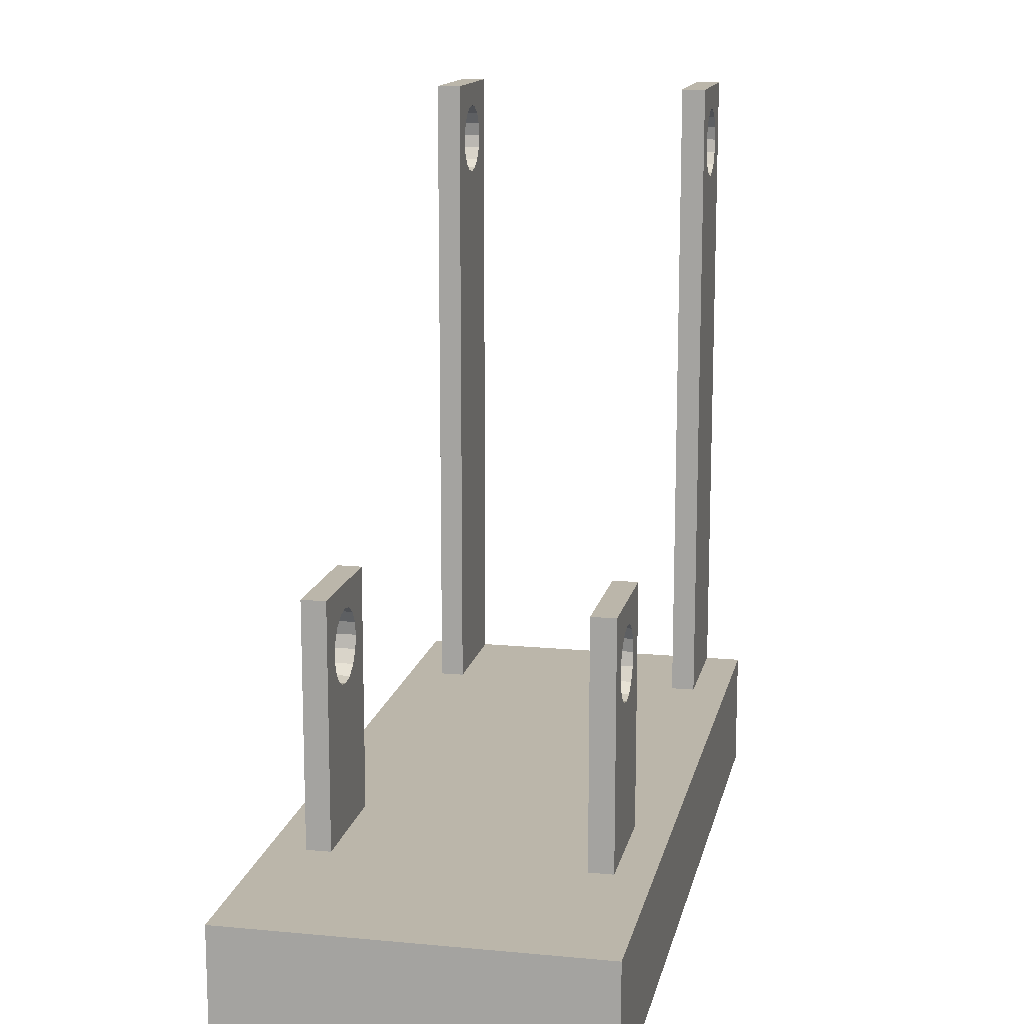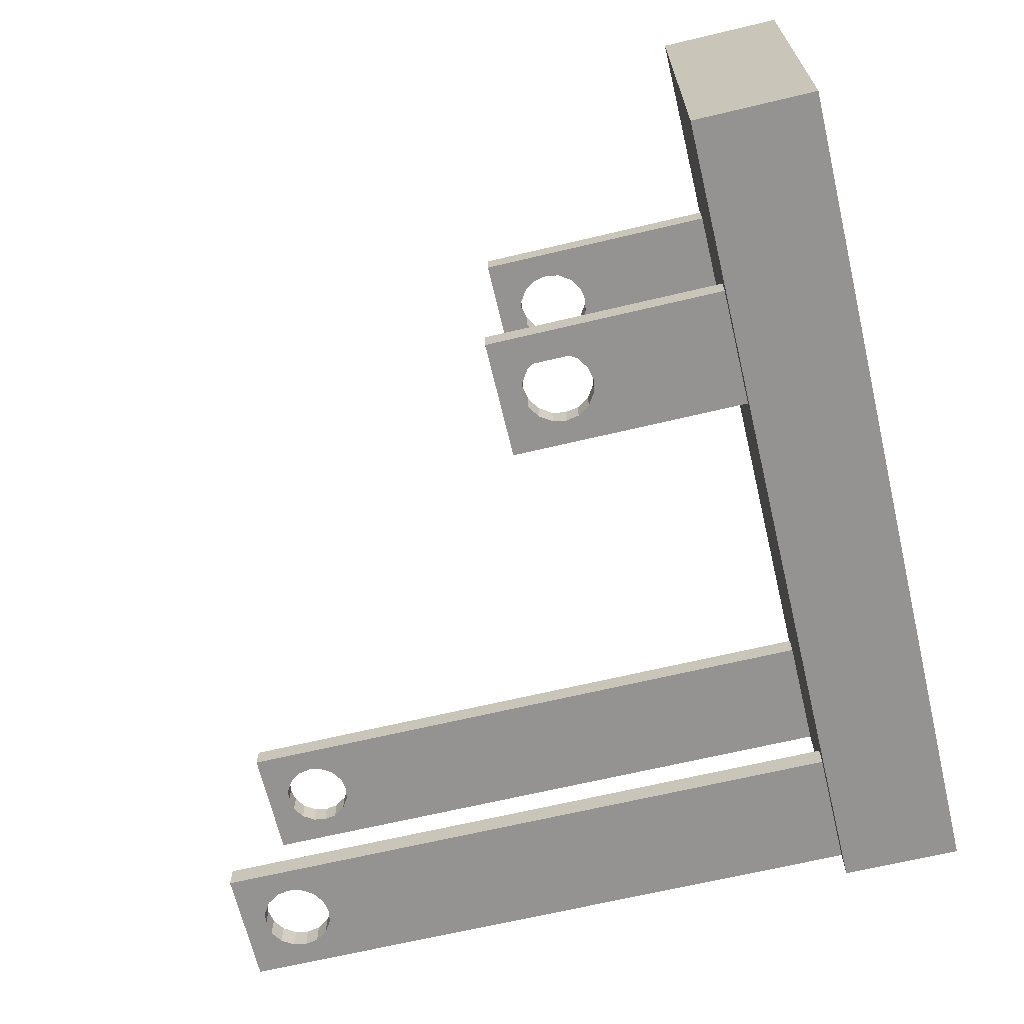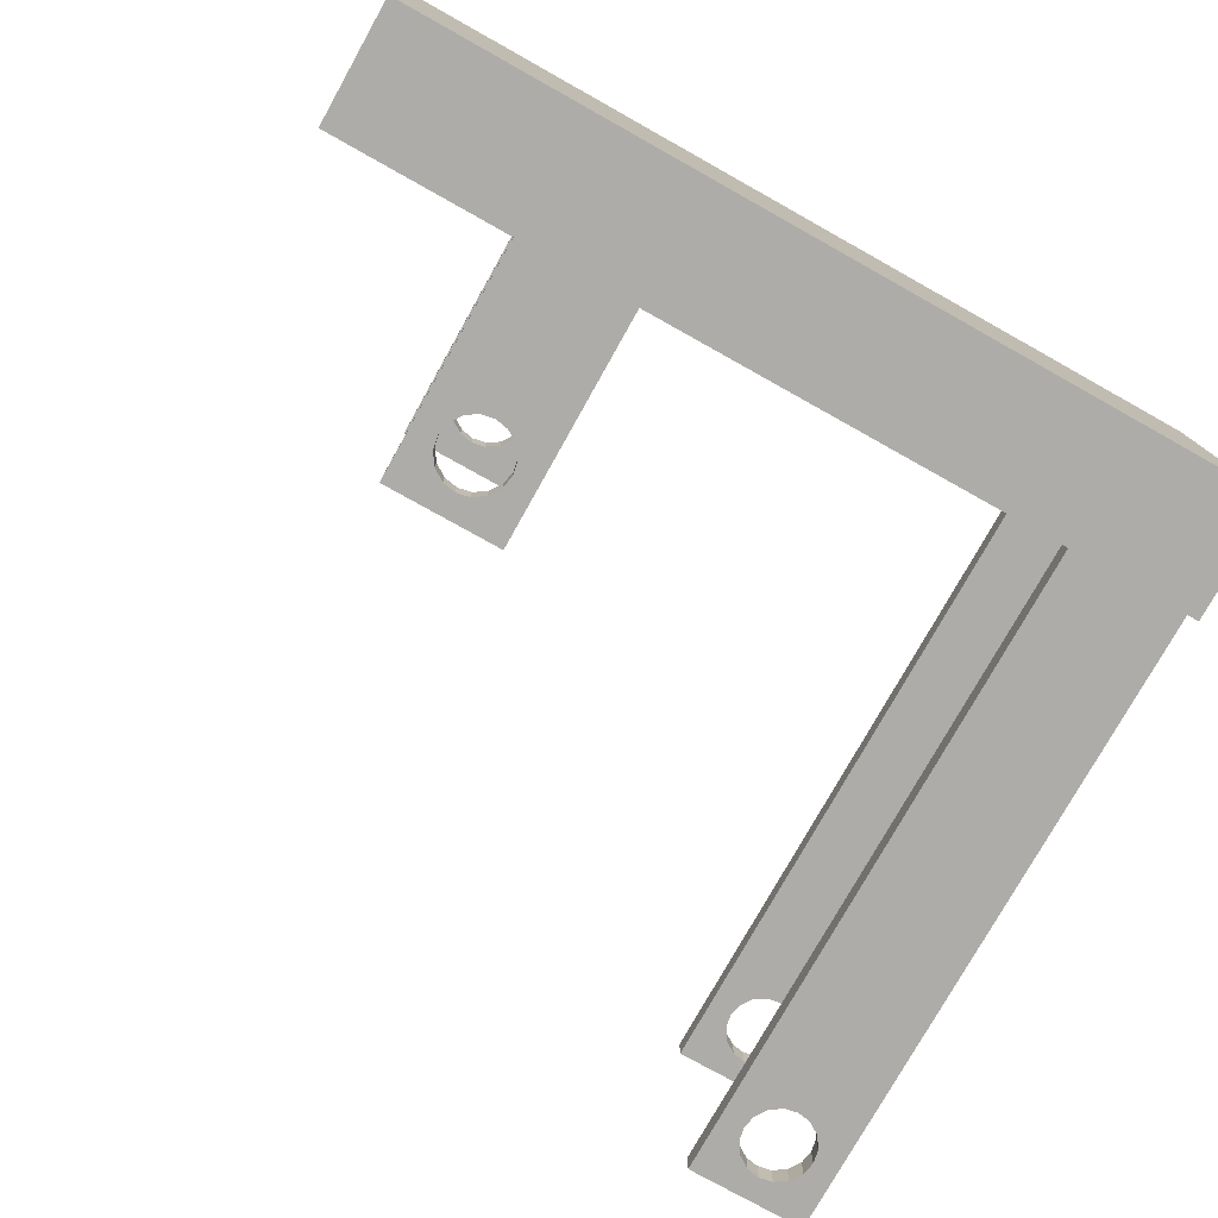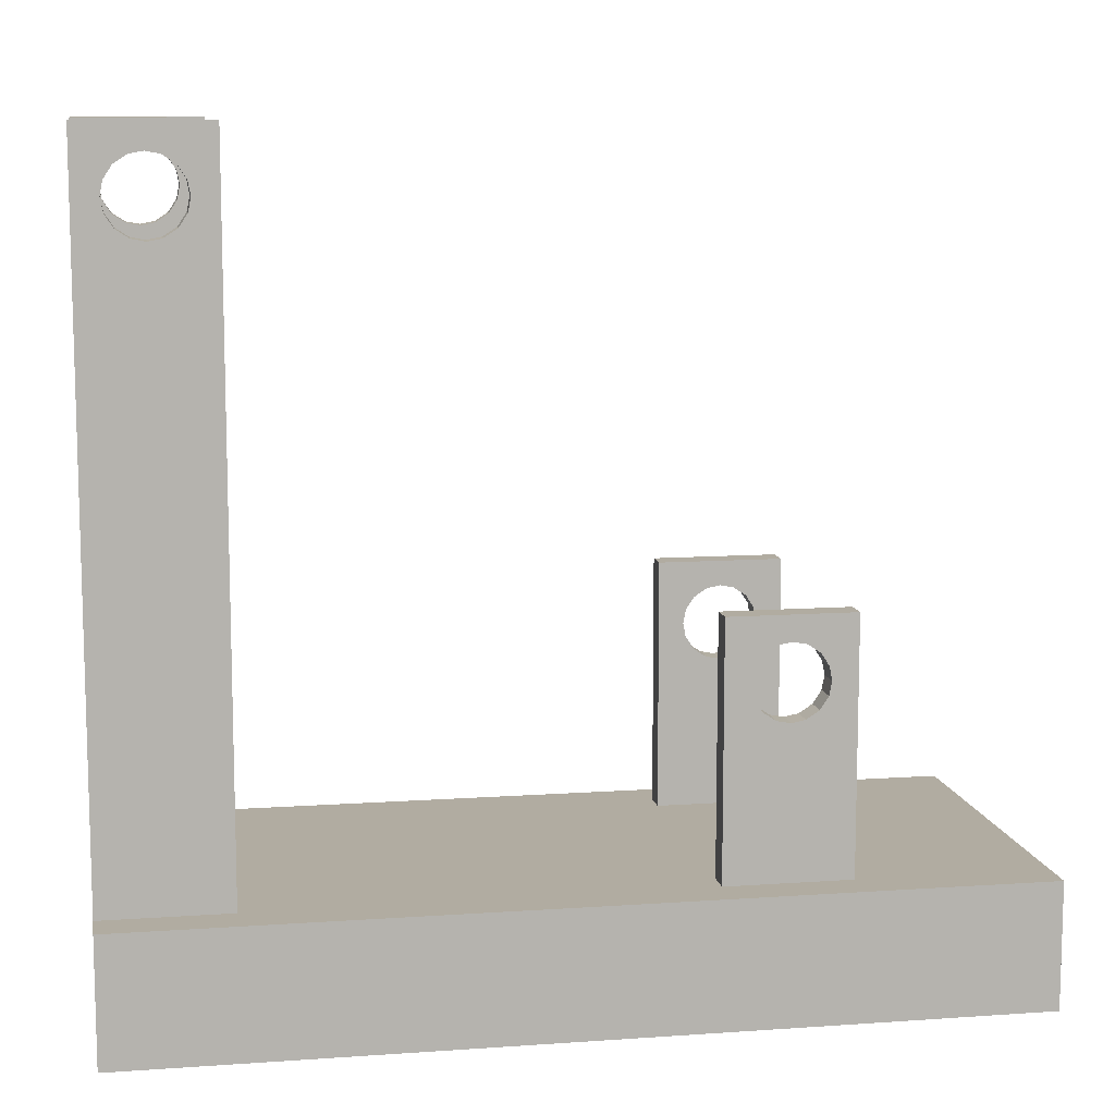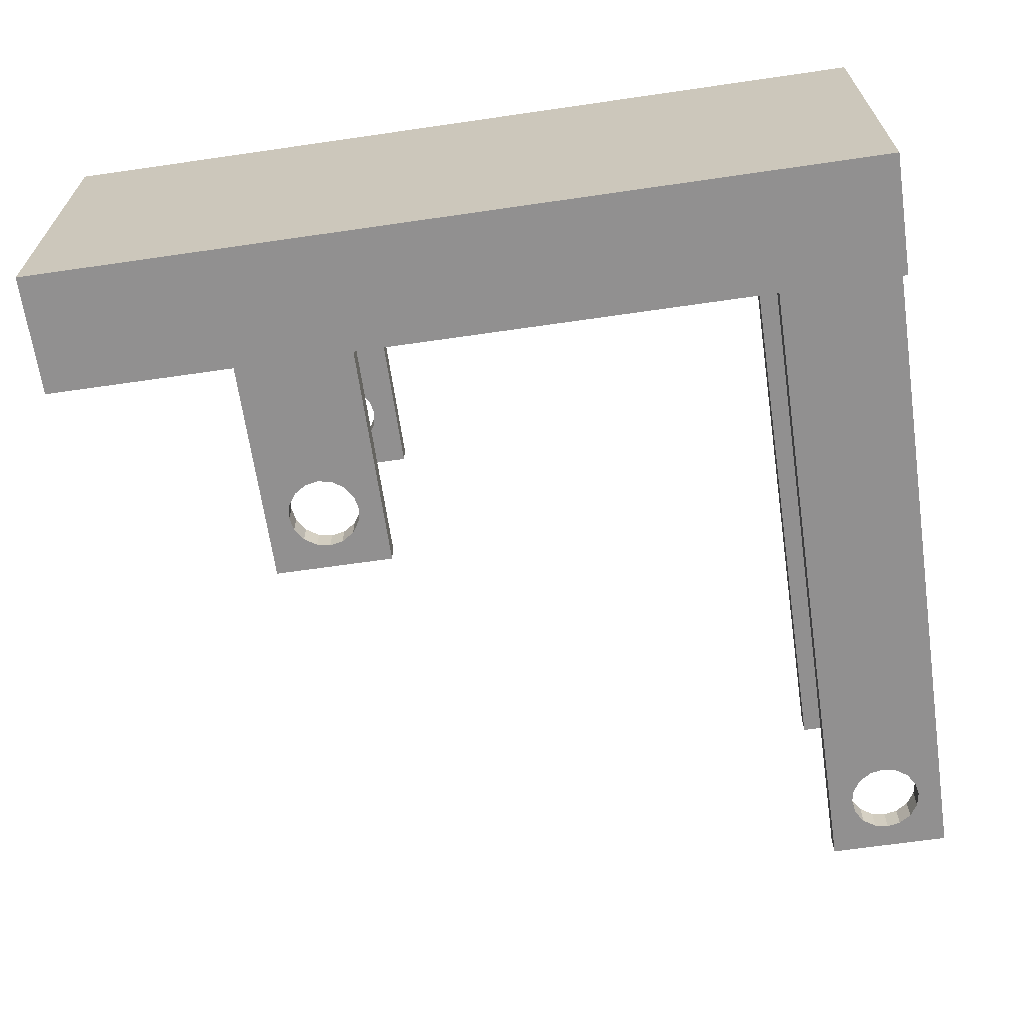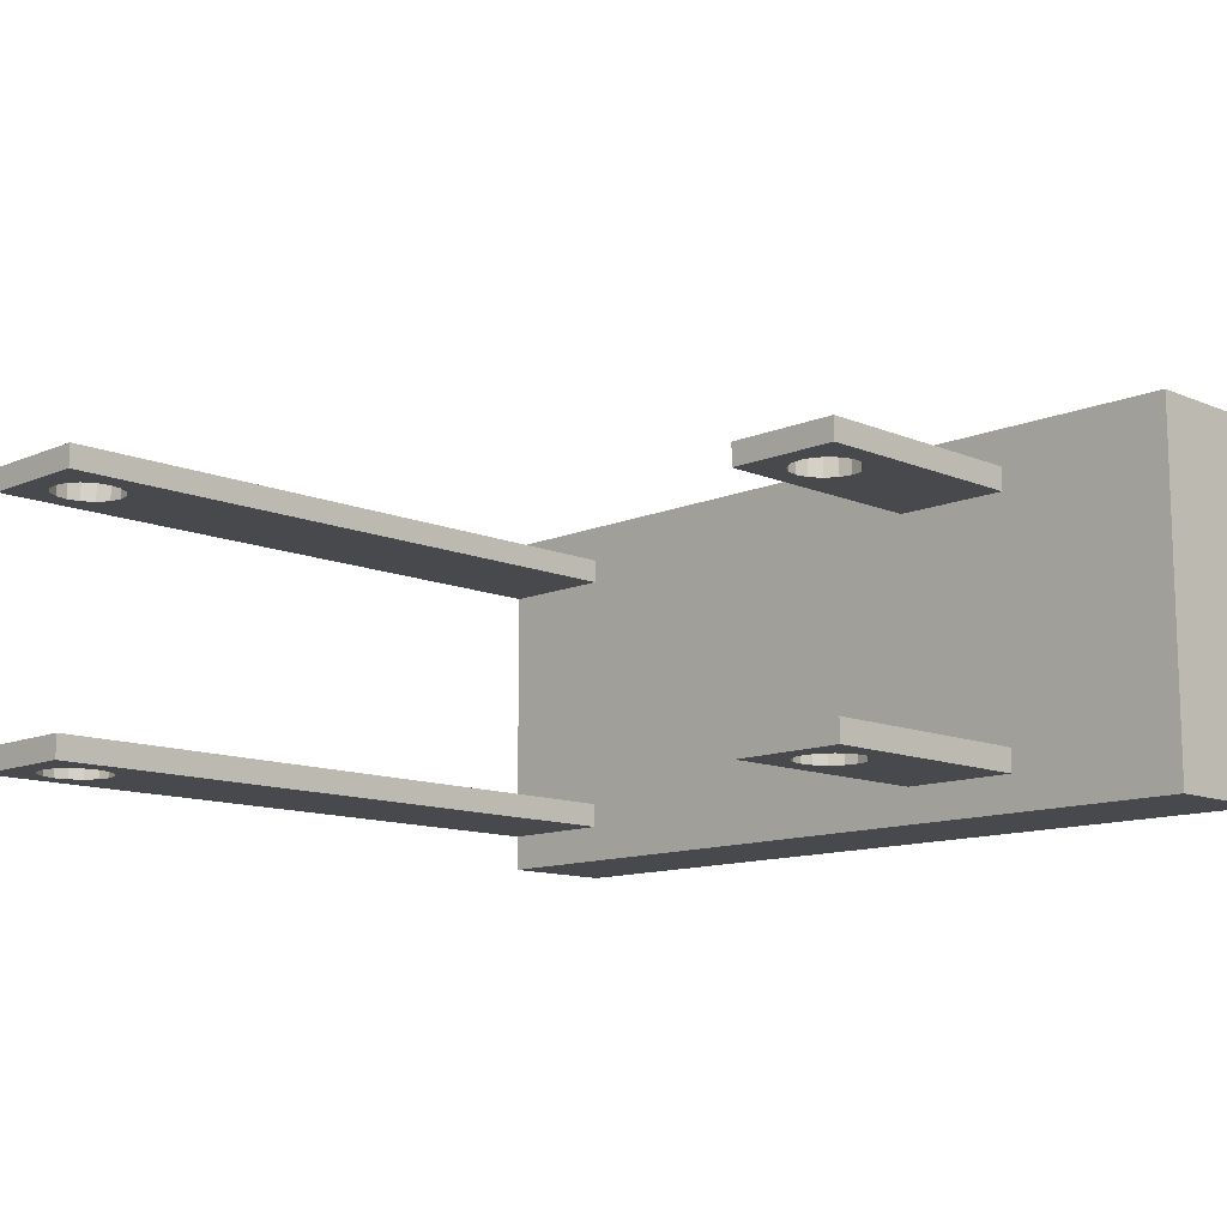
<metadata>
{"format":"obj","ext":"obj","renderer":"f3d","projection":"perspective","resolution":1024,"background":"white","views":[{"elev":14.0,"azim":-78.2,"up":"+Y"},{"elev":-66.8,"azim":-76.6,"up":"+Z"},{"elev":-77.0,"azim":-29.2,"up":"+Z"},{"elev":10.2,"azim":169.9,"up":"+Y"},{"elev":-65.8,"azim":8.3,"up":"+Z"},{"elev":-12.0,"azim":-134.8,"up":"+Z"}]}
</metadata>
<code>
v -0.32 0.15 -0.02
v -0.3221 0.161 2.22e-17
v -0.3221 0.161 -0.02
v -0.3288 0.1712 -0.02
v -0.3 0.2 -0.02
v -0.3 1.776e-17 -0.02
v -0.3221 0.139 -0.02
v -0.3288 0.1288 -0.02
v -0.4 1.776e-17 -0.02
v -0.339 0.1221 -0.02
v -0.35 0.12 -0.02
v -0.361 0.1221 -0.02
v -0.3712 0.1288 -0.02
v -0.3779 0.139 -0.02
v -0.4 0.2 -0.02
v -0.38 0.15 -0.02
v -0.3779 0.161 -0.02
v -0.3712 0.1712 -0.02
v -0.361 0.1779 -0.02
v -0.35 0.18 -0.02
v -0.339 0.1779 -0.02
v -0.339 0.1779 2.353e-17
v -0.35 0.18 2.22e-17
v -0.3288 0.1712 2.173e-17
v -0.32 0.15 2.22e-17
v -0.3221 0.139 1.776e-17
v -0.3288 0.1288 1.756e-17
v -0.339 0.1221 1.527e-17
v -0.35 0.12 1.332e-17
v -0.361 0.1221 1.332e-17
v -0.3712 0.1288 1.366e-17
v -0.3779 0.139 1.613e-17
v -0.38 0.15 1.776e-17
v -0.3779 0.161 1.94e-17
v -0.3712 0.1712 2.09e-17
v -0.361 0.1779 2.189e-17
v -0.3 0.2 1.288e-16
v -0.3 1.776e-17 1.288e-16
v -0.3221 0.139 1.298e-16
v -0.3288 0.1288 1.301e-16
v -0.32 0.15 1.297e-16
v -0.3221 0.161 1.298e-16
v -0.3288 0.1712 1.301e-16
v -0.339 0.1779 1.305e-16
v -0.4 0.2 1.332e-16
v -0.35 0.18 1.31e-16
v -0.361 0.1779 1.315e-16
v -0.3712 0.1712 1.319e-16
v -0.3779 0.161 1.322e-16
v -0.38 0.15 1.323e-16
v -0.4 1.776e-17 1.332e-16
v -0.3779 0.139 1.322e-16
v -0.3712 0.1288 1.319e-16
v -0.361 0.1221 1.315e-16
v -0.35 0.12 1.31e-16
v -0.339 0.1221 1.305e-16
v -0.55 1.776e-17 0.03
v -0.4 1.776e-17 2.121e-16
v -0.3 1.776e-17 2.065e-16
v 0.05 1.776e-17 -0.02
v -0.55 1.776e-17 -0.27
v 0.15 1.776e-17 -0.27
v -0.55 -0.1 -0.27
v -0.55 -0.1 0.03
v 0.15 1.776e-17 0.03
v 0.15 1.776e-17 1.288e-16
v 0.15 -0.1 0.03
v 0.15 -0.1 -0.27
v -0.3 1.776e-17 -0.24
v 0.15 1.776e-17 -0.24
v 0.05 1.776e-17 -0.24
v 0.05 1.776e-17 -0.22
v 0.15 1.776e-17 -0.02
v 0.15 1.776e-17 -0.22
v 0.15 0.55 -0.22
v 0.05 0.55 -0.22
v 0.07 0.5 -0.22
v 0.07 0.5 -0.24
v 0.07211 0.511 -0.24
v 0.07211 0.511 -0.22
v 0.07879 0.5212 -0.22
v 0.07879 0.5212 -0.24
v 0.08896 0.5279 -0.24
v 0.05 0.55 -0.24
v 0.1 0.53 -0.24
v 0.08896 0.5279 -0.22
v 0.15 0.55 -0.24
v 0.15 2.864e-16 -0.22
v 0.15 2.887e-16 -0.24
v 0.15 2.97e-16 -0.27
v 0.15 2.842e-16 -0.02
v 0.15 3.02e-16 0.03
v 0.15 3.02e-16 9.77e-17
v 0.15 0.55 -0.02
v 0.15 0.55 9.201e-17
v 0.08896 0.5279 -0.02
v 0.05 0.55 -0.02
v 0.05 0.55 9.77e-17
v 0.15 0.55 8.882e-17
v 0.15 1.776e-17 8.882e-17
v 0.05 1.776e-17 7.55e-17
v 0.05 0.55 7.55e-17
v 0.07 0.5 7.816e-17
v 0.07211 0.489 7.844e-17
v 0.07879 0.4788 7.933e-17
v 0.08896 0.4721 8.069e-17
v 0.1 0.47 8.216e-17
v 0.111 0.4721 8.363e-17
v 0.1212 0.4788 8.498e-17
v 0.1279 0.489 8.587e-17
v 0.13 0.5 8.615e-17
v 0.1279 0.511 8.587e-17
v 0.1212 0.5212 8.498e-17
v 0.111 0.5279 8.363e-17
v 0.1 0.53 8.216e-17
v 0.08896 0.5279 8.069e-17
v 0.07879 0.5212 7.933e-17
v 0.07211 0.511 7.844e-17
v 0.13 0.5 -0.02
v 0.1279 0.511 -0.02
v 0.1279 0.489 -0.02
v 0.1212 0.4788 -0.02
v 0.111 0.4721 -0.02
v 0.1 0.47 -0.02
v 0.08896 0.4721 -0.02
v 0.07879 0.4788 -0.02
v 0.07211 0.489 -0.02
v 0.07 0.5 -0.02
v 0.07211 0.511 -0.02
v 0.07879 0.5212 -0.02
v 0.1 0.53 -0.02
v 0.111 0.5279 -0.02
v 0.1212 0.5212 -0.02
v 0.1279 0.511 7.105e-17
v 0.1212 0.5212 7.419e-17
v 0.111 0.5279 7.518e-17
v 0.13 0.5 7.105e-17
v 0.1279 0.489 6.942e-17
v 0.1212 0.4788 6.791e-17
v 0.111 0.4721 6.661e-17
v 0.1 0.47 6.661e-17
v 0.08896 0.4721 6.661e-17
v 0.07879 0.4788 6.707e-17
v 0.07211 0.489 6.217e-17
v -0.4 1.776e-17 -0.22
v -0.4 1.776e-17 -0.24
v -0.3 1.776e-17 -0.22
v -0.3 0.2 -0.22
v -0.3 0.2 -0.24
v -0.4 0.2 -0.24
v -0.4 0.2 -0.22
v -0.32 0.15 -0.22
v -0.3221 0.161 -0.22
v -0.3288 0.1712 -0.22
v -0.339 0.1779 -0.22
v -0.35 0.18 -0.22
v -0.361 0.1779 -0.22
v -0.3712 0.1712 -0.22
v -0.3779 0.161 -0.22
v -0.38 0.15 -0.22
v -0.3779 0.139 -0.22
v -0.3712 0.1288 -0.22
v -0.361 0.1221 -0.22
v -0.35 0.12 -0.22
v -0.339 0.1221 -0.22
v -0.3288 0.1288 -0.22
v -0.3221 0.139 -0.22
v -0.32 0.15 -0.24
v -0.3221 0.139 -0.24
v -0.3288 0.1288 -0.24
v -0.339 0.1221 -0.24
v -0.35 0.12 -0.24
v -0.361 0.1221 -0.24
v -0.3712 0.1288 -0.24
v -0.3779 0.139 -0.24
v -0.38 0.15 -0.24
v -0.3779 0.161 -0.24
v -0.3712 0.1712 -0.24
v -0.361 0.1779 -0.24
v -0.35 0.18 -0.24
v -0.339 0.1779 -0.24
v -0.3288 0.1712 -0.24
v -0.3221 0.161 -0.24
v 0.05 1.776e-17 1.155e-16
v 0.07 0.5 7.105e-17
v 0.07211 0.511 7.105e-17
v 0.07879 0.5212 7.111e-17
v 0.08896 0.5279 7.105e-17
v 0.1 0.53 7.55e-17
v 0.1279 0.489 -0.22
v 0.13 0.5 -0.22
v 0.1279 0.489 -0.24
v 0.1212 0.4788 -0.22
v 0.1212 0.4788 -0.24
v 0.111 0.4721 -0.24
v 0.13 0.5 -0.24
v 0.1279 0.511 -0.22
v 0.1279 0.511 -0.24
v 0.1212 0.5212 -0.22
v 0.1212 0.5212 -0.24
v 0.111 0.5279 -0.22
v 0.111 0.5279 -0.24
v 0.1 0.53 -0.22
v 0.07211 0.489 -0.22
v 0.07211 0.489 -0.24
v 0.07879 0.4788 -0.22
v 0.07879 0.4788 -0.24
v 0.08896 0.4721 -0.22
v 0.08896 0.4721 -0.24
v 0.1 0.47 -0.24
v 0.1 0.47 -0.22
v 0.111 0.4721 -0.22
f 1 2 3
f 4 5 3
f 3 5 1
f 5 6 1
f 1 6 7
f 7 6 8
f 6 9 8
f 8 9 10
f 10 9 11
f 11 9 12
f 12 9 13
f 13 9 14
f 9 15 14
f 14 15 16
f 16 15 17
f 17 15 18
f 18 15 19
f 15 5 19
f 19 5 20
f 20 5 21
f 21 5 4
f 21 4 22
f 23 21 22
f 22 4 24
f 4 3 24
f 24 3 2
f 25 2 1
f 1 7 25
f 25 7 26
f 7 8 26
f 26 8 27
f 8 10 27
f 27 10 28
f 29 28 11
f 11 28 10
f 11 12 29
f 29 12 30
f 12 13 30
f 30 13 31
f 13 14 31
f 31 14 32
f 16 32 14
f 33 32 16
f 16 17 33
f 33 17 34
f 17 18 34
f 34 18 35
f 18 19 35
f 35 19 36
f 23 36 20
f 20 36 19
f 20 21 23
f 15 37 5
f 37 6 5
f 38 6 37
f 38 37 39
f 40 38 39
f 39 37 41
f 41 37 42
f 42 37 43
f 43 37 44
f 37 45 44
f 44 45 46
f 46 45 47
f 47 45 48
f 48 45 49
f 49 45 50
f 45 51 50
f 50 51 52
f 52 51 53
f 51 38 53
f 53 38 54
f 54 38 55
f 55 38 56
f 56 38 40
f 9 51 15
f 15 51 45
f 45 37 15
f 9 57 58
f 58 57 59
f 57 60 59
f 59 60 6
f 9 6 61
f 62 63 61
f 63 64 61
f 61 64 57
f 65 66 57
f 64 67 57
f 57 67 65
f 67 64 68
f 68 64 63
f 68 63 62
f 61 69 62
f 70 62 71
f 62 69 71
f 71 69 72
f 72 73 74
f 74 75 72
f 69 73 72
f 76 72 77
f 78 79 77
f 77 79 80
f 81 80 82
f 83 81 82
f 82 80 79
f 78 84 79
f 79 84 82
f 82 84 83
f 85 86 83
f 86 81 83
f 83 84 87
f 75 88 87
f 87 88 89
f 90 89 68
f 89 88 68
f 88 91 68
f 68 91 67
f 92 67 93
f 67 91 93
f 91 94 93
f 93 94 95
f 96 97 94
f 97 98 94
f 94 98 99
f 100 99 101
f 102 101 103
f 103 101 104
f 104 101 105
f 105 101 106
f 106 101 107
f 107 101 108
f 108 101 109
f 109 101 110
f 101 99 110
f 110 99 111
f 111 99 112
f 112 99 113
f 113 99 114
f 114 102 115
f 115 102 116
f 116 102 117
f 117 102 118
f 118 102 103
f 114 99 102
f 102 97 101
f 101 97 60
f 60 97 73
f 94 73 119
f 120 94 119
f 119 73 121
f 121 73 122
f 122 73 123
f 123 73 124
f 124 73 125
f 125 73 126
f 126 73 127
f 127 97 128
f 128 97 129
f 129 97 130
f 130 97 96
f 96 94 131
f 131 94 132
f 132 94 133
f 133 94 120
f 119 134 120
f 133 120 135
f 136 133 135
f 135 120 134
f 137 134 119
f 119 121 137
f 137 121 138
f 121 122 138
f 138 122 139
f 122 123 139
f 139 123 140
f 141 140 124
f 124 140 123
f 124 125 141
f 141 125 142
f 125 126 142
f 142 126 143
f 126 127 143
f 143 127 144
f 128 144 127
f 73 97 127
f 61 73 145
f 146 61 145
f 145 73 147
f 147 73 69
f 148 69 149
f 150 151 149
f 149 151 148
f 152 148 153
f 153 148 154
f 154 148 155
f 148 151 155
f 155 151 156
f 156 151 157
f 157 151 158
f 158 151 159
f 159 151 160
f 151 145 160
f 160 145 161
f 161 145 162
f 145 147 162
f 162 147 163
f 163 147 164
f 164 147 165
f 165 147 166
f 166 147 167
f 147 148 167
f 167 148 152
f 168 169 152
f 152 169 167
f 166 167 170
f 169 69 170
f 69 146 170
f 170 146 171
f 171 146 172
f 172 146 173
f 173 146 174
f 174 146 175
f 146 150 175
f 175 150 176
f 176 150 177
f 177 150 178
f 178 150 179
f 150 149 179
f 179 149 180
f 180 149 181
f 181 149 182
f 182 149 183
f 183 149 168
f 149 69 168
f 168 69 169
f 170 167 169
f 171 166 170
f 165 166 171
f 172 165 171
f 164 165 172
f 172 173 164
f 164 173 163
f 162 163 174
f 174 163 173
f 175 162 174
f 161 162 175
f 176 161 175
f 160 161 176
f 176 177 160
f 160 177 159
f 158 159 178
f 179 158 178
f 178 159 177
f 157 158 179
f 180 157 179
f 156 157 180
f 180 181 156
f 156 181 155
f 182 155 181
f 154 155 182
f 183 154 182
f 153 154 183
f 168 153 183
f 152 153 168
f 146 69 61
f 57 9 61
f 6 60 61
f 60 73 61
f 184 60 57
f 66 184 57
f 147 69 148
f 146 145 150
f 150 145 151
f 185 144 128
f 128 129 185
f 185 129 186
f 129 130 186
f 186 130 187
f 130 96 187
f 187 96 188
f 189 188 131
f 131 132 189
f 189 132 136
f 132 133 136
f 131 188 96
f 84 76 87
f 87 76 75
f 72 75 190
f 191 192 190
f 193 190 194
f 195 193 194
f 194 190 192
f 196 192 191
f 191 197 196
f 196 197 198
f 197 199 198
f 198 199 200
f 199 201 200
f 200 201 202
f 85 202 203
f 203 86 85
f 83 87 85
f 85 87 202
f 203 202 201
f 201 76 203
f 203 76 86
f 86 76 81
f 81 76 80
f 80 76 77
f 77 204 78
f 78 204 205
f 204 206 205
f 205 206 207
f 206 208 207
f 207 208 209
f 210 209 211
f 211 209 208
f 206 72 208
f 208 72 211
f 211 212 210
f 210 212 195
f 212 193 195
f 194 70 195
f 195 70 210
f 210 70 209
f 209 70 207
f 207 70 205
f 70 84 205
f 205 84 78
f 71 84 70
f 87 70 196
f 198 87 196
f 196 70 192
f 192 70 194
f 202 87 200
f 200 87 198
f 76 84 72
f 77 72 204
f 204 72 206
f 211 72 212
f 212 72 193
f 193 72 190
f 190 75 191
f 191 75 197
f 197 75 199
f 199 75 201
f 201 75 76
f 72 84 71

</code>
